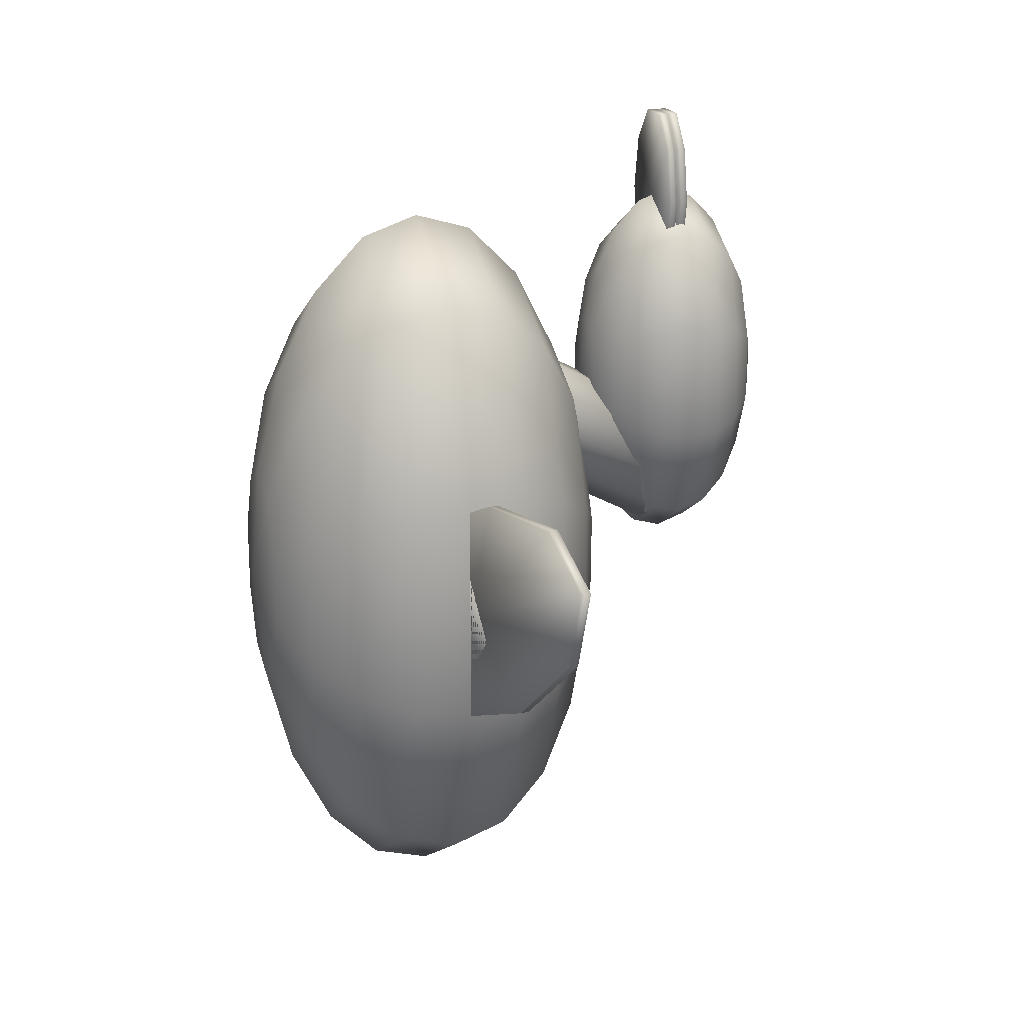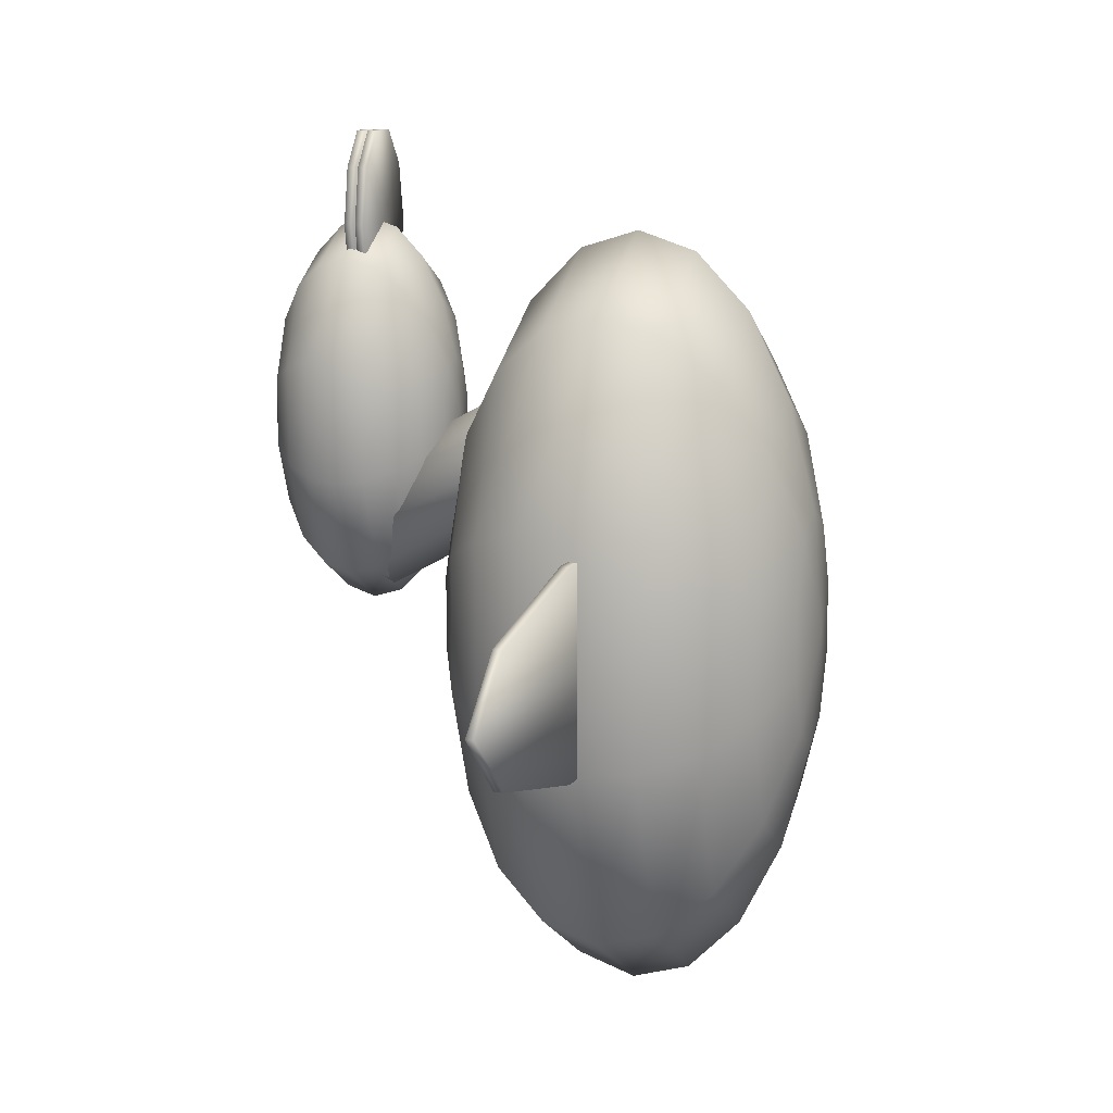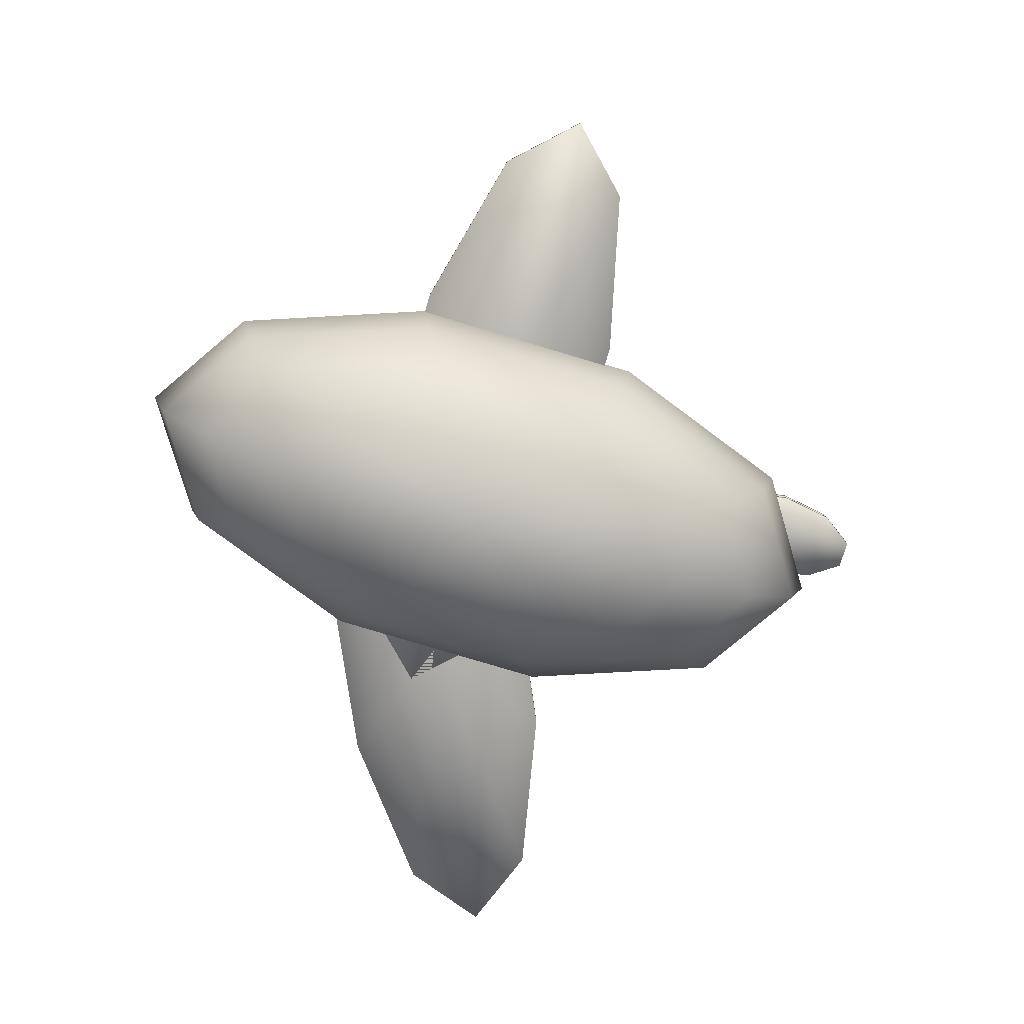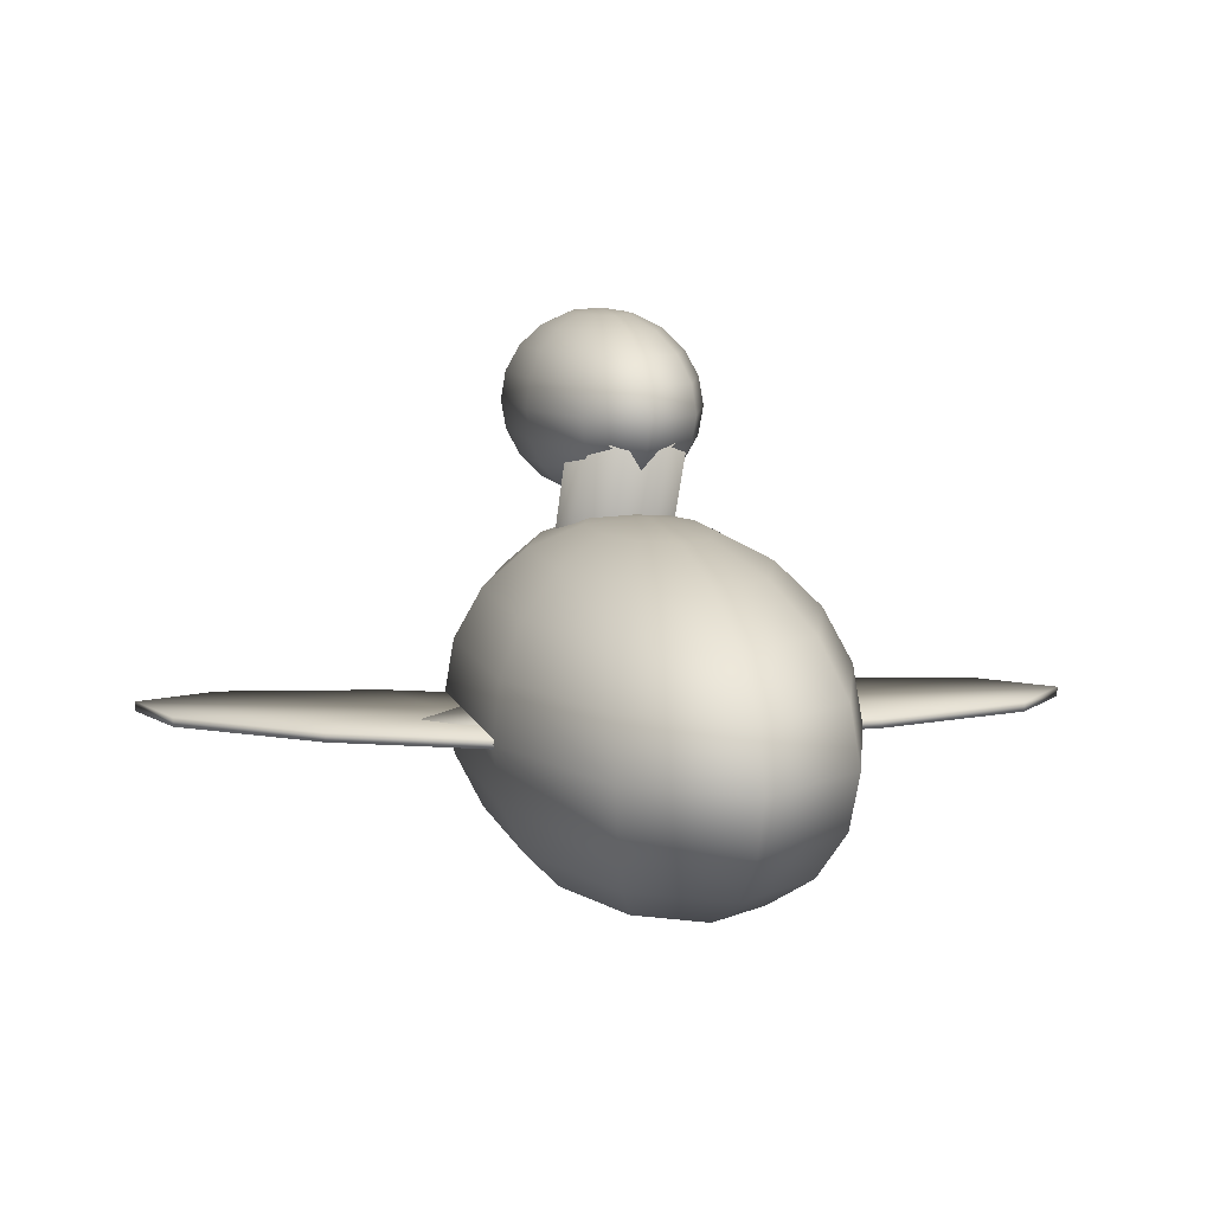
<metadata>
{"format":"obj","ext":"obj","renderer":"f3d","projection":"perspective","resolution":1024,"background":"white","views":[{"elev":20.6,"azim":69.8,"up":"+Z"},{"elev":12.1,"azim":-69.1,"up":"+Z"},{"elev":-77.4,"azim":-106.8,"up":"+Y"},{"elev":9.5,"azim":165.8,"up":"+Y"}]}
</metadata>
<code>
v 0.4681 0.6207 0.6182
v 0.4681 0.6157 0.6808
v 0.4497 0.6157 0.6689
v 0.4383 0.6157 0.6375
v 0.4383 0.6157 0.5988
v 0.4497 0.6157 0.5675
v 0.4681 0.6157 0.5556
v 0.4865 0.6157 0.5675
v 0.4979 0.6157 0.5988
v 0.4979 0.6157 0.6375
v 0.4865 0.6157 0.6689
v 0.4681 0.6013 0.7373
v 0.4331 0.6013 0.7146
v 0.4114 0.6013 0.655
v 0.4114 0.6013 0.5814
v 0.4331 0.6013 0.5218
v 0.4681 0.6013 0.4991
v 0.5031 0.6013 0.5218
v 0.5247 0.6013 0.5814
v 0.5247 0.6013 0.655
v 0.5031 0.6013 0.7146
v 0.4681 0.5789 0.7822
v 0.4199 0.5789 0.7508
v 0.3901 0.5789 0.6689
v 0.3901 0.5789 0.5675
v 0.4199 0.5789 0.4855
v 0.4681 0.5789 0.4542
v 0.5163 0.5789 0.4855
v 0.5461 0.5789 0.5675
v 0.5461 0.5789 0.6689
v 0.5163 0.5789 0.7508
v 0.4681 0.5506 0.8109
v 0.4114 0.5506 0.7741
v 0.3764 0.5506 0.6778
v 0.3764 0.5506 0.5586
v 0.4114 0.5506 0.4623
v 0.4681 0.5506 0.4254
v 0.5247 0.5506 0.4623
v 0.5598 0.5506 0.5586
v 0.5598 0.5506 0.6778
v 0.5247 0.5506 0.7741
v 0.4681 0.5193 0.8209
v 0.4085 0.5193 0.7822
v 0.3717 0.5193 0.6808
v 0.3717 0.5193 0.5556
v 0.4085 0.5193 0.4542
v 0.4681 0.5193 0.4155
v 0.5277 0.5193 0.4542
v 0.5645 0.5193 0.5556
v 0.5645 0.5193 0.6808
v 0.5277 0.5193 0.7822
v 0.4681 0.488 0.8109
v 0.4114 0.488 0.7741
v 0.3764 0.488 0.6778
v 0.3764 0.488 0.5586
v 0.4114 0.488 0.4623
v 0.4681 0.488 0.4254
v 0.5247 0.488 0.4623
v 0.5598 0.488 0.5586
v 0.5598 0.488 0.6778
v 0.5247 0.488 0.7741
v 0.4681 0.4598 0.7822
v 0.4199 0.4598 0.7508
v 0.3901 0.4598 0.6689
v 0.3901 0.4598 0.5675
v 0.4199 0.4598 0.4855
v 0.4681 0.4598 0.4542
v 0.5163 0.4598 0.4855
v 0.5461 0.4598 0.5675
v 0.5461 0.4598 0.6689
v 0.5163 0.4598 0.7508
v 0.4681 0.4373 0.7373
v 0.4331 0.4373 0.7146
v 0.4114 0.4373 0.655
v 0.4114 0.4373 0.5814
v 0.4331 0.4373 0.5218
v 0.4681 0.4373 0.4991
v 0.5031 0.4373 0.5218
v 0.5247 0.4373 0.5814
v 0.5247 0.4373 0.655
v 0.5031 0.4373 0.7146
v 0.4681 0.423 0.6808
v 0.4497 0.423 0.6689
v 0.4383 0.423 0.6375
v 0.4383 0.423 0.5988
v 0.4497 0.423 0.5675
v 0.4681 0.423 0.5556
v 0.4865 0.423 0.5675
v 0.4979 0.423 0.5988
v 0.4979 0.423 0.6375
v 0.4865 0.423 0.6689
v 0.4681 0.418 0.6182
v 0.5324 0.5162 0.4906
v 0.5201 0.5345 0.5236
v 0.5201 0.1453 0.7393
v 0.4681 0.127 0.7062
v 0.4681 0.5162 0.4906
v 0.4879 0.5458 0.5441
v 0.4879 0.1566 0.7597
v 0.4482 0.5458 0.5441
v 0.4482 0.1566 0.7597
v 0.4161 0.5345 0.5236
v 0.4161 0.1453 0.7393
v 0.4038 0.5162 0.4906
v 0.4038 0.127 0.7062
v 0.4161 0.4979 0.4576
v 0.4161 0.1087 0.6732
v 0.4482 0.4865 0.4371
v 0.4482 0.0974 0.6528
v 0.4879 0.4865 0.4371
v 0.4879 0.0974 0.6528
v 0.5201 0.4979 0.4576
v 0.5201 0.1087 0.6732
v 0.5324 0.127 0.7062
v 0.4681 0.4205 0.4205
v 0.4681 0.4108 0.5427
v 0.4322 0.4108 0.5193
v 0.41 0.4108 0.4582
v 0.41 0.4108 0.3827
v 0.4322 0.4108 0.3216
v 0.4681 0.4108 0.2983
v 0.504 0.4108 0.3216
v 0.5262 0.4108 0.3827
v 0.5262 0.4108 0.4582
v 0.504 0.4108 0.5193
v 0.4681 0.3827 0.6529
v 0.3998 0.3827 0.6085
v 0.3576 0.3827 0.4923
v 0.3576 0.3827 0.3486
v 0.3998 0.3827 0.2324
v 0.4681 0.3827 0.188
v 0.5364 0.3827 0.2324
v 0.5786 0.3827 0.3486
v 0.5786 0.3827 0.4923
v 0.5364 0.3827 0.6085
v 0.4681 0.339 0.7404
v 0.3741 0.339 0.6793
v 0.316 0.339 0.5193
v 0.316 0.339 0.3216
v 0.3741 0.339 0.1616
v 0.4681 0.339 0.1005
v 0.5621 0.339 0.1616
v 0.6202 0.339 0.3216
v 0.6202 0.339 0.5193
v 0.5621 0.339 0.6793
v 0.4681 0.2838 0.7966
v 0.3576 0.2838 0.7247
v 0.2892 0.2838 0.5367
v 0.2892 0.2838 0.3042
v 0.3576 0.2838 0.1162
v 0.4681 0.2838 0.04435
v 0.5786 0.2838 0.1162
v 0.6469 0.2838 0.3042
v 0.6469 0.2838 0.5367
v 0.5786 0.2838 0.7247
v 0.4681 0.2227 0.8159
v 0.3519 0.2227 0.7404
v 0.28 0.2227 0.5427
v 0.28 0.2227 0.2983
v 0.3519 0.2227 0.1005
v 0.4681 0.2227 0.025
v 0.5843 0.2227 0.1005
v 0.6561 0.2227 0.2983
v 0.6561 0.2227 0.5427
v 0.5843 0.2227 0.7404
v 0.4681 0.1616 0.7966
v 0.3576 0.1616 0.7247
v 0.2892 0.1616 0.5367
v 0.2892 0.1616 0.3042
v 0.3576 0.1616 0.1162
v 0.4681 0.1616 0.04435
v 0.5786 0.1616 0.1162
v 0.6469 0.1616 0.3042
v 0.6469 0.1616 0.5367
v 0.5786 0.1616 0.7247
v 0.4681 0.1065 0.7404
v 0.3741 0.1065 0.6793
v 0.316 0.1065 0.5193
v 0.316 0.1065 0.3216
v 0.3741 0.1065 0.1616
v 0.4681 0.1065 0.1005
v 0.5621 0.1065 0.1616
v 0.6202 0.1065 0.3216
v 0.6202 0.1065 0.5193
v 0.5621 0.1065 0.6793
v 0.4681 0.06276 0.6529
v 0.3998 0.06276 0.6085
v 0.3576 0.06276 0.4923
v 0.3576 0.06276 0.3486
v 0.3998 0.06276 0.2324
v 0.4681 0.06276 0.188
v 0.5364 0.06276 0.2324
v 0.5786 0.06276 0.3486
v 0.5786 0.06276 0.4923
v 0.5364 0.06276 0.6085
v 0.4681 0.03468 0.5427
v 0.4322 0.03468 0.5193
v 0.41 0.03468 0.4582
v 0.41 0.03468 0.3827
v 0.4322 0.03468 0.3216
v 0.4681 0.03468 0.2983
v 0.504 0.03468 0.3216
v 0.5262 0.03468 0.3827
v 0.5262 0.03468 0.4582
v 0.504 0.03468 0.5193
v 0.4681 0.025 0.4205
v 0.5175 0.5243 0.8159
v 0.5081 0.5243 0.874
v 0.5175 0.5144 0.8159
v 0.5081 0.5144 0.874
v 0.4681 0.5144 0.8159
v 0.4681 0.5243 0.8159
v 0.4834 0.5243 0.91
v 0.4834 0.5144 0.91
v 0.4528 0.5243 0.91
v 0.4528 0.5144 0.91
v 0.4281 0.5243 0.874
v 0.4281 0.5144 0.874
v 0.4187 0.5243 0.8159
v 0.4187 0.5144 0.8159
v 0.4281 0.5243 0.7578
v 0.4281 0.5144 0.7578
v 0.4528 0.5243 0.7219
v 0.4528 0.5144 0.7219
v 0.4834 0.5243 0.7219
v 0.4834 0.5144 0.7219
v 0.5081 0.5243 0.7578
v 0.5081 0.5144 0.7578
v 0.5175 0.5124 0.8159
v 0.5081 0.5124 0.874
v 0.5175 0.5025 0.8159
v 0.5081 0.5025 0.874
v 0.4681 0.5025 0.8159
v 0.4681 0.5124 0.8159
v 0.4834 0.5124 0.91
v 0.4834 0.5025 0.91
v 0.4528 0.5124 0.91
v 0.4528 0.5025 0.91
v 0.4281 0.5124 0.874
v 0.4281 0.5025 0.874
v 0.4187 0.5124 0.8159
v 0.4187 0.5025 0.8159
v 0.4281 0.5124 0.7578
v 0.4281 0.5025 0.7578
v 0.4528 0.5124 0.7219
v 0.4528 0.5025 0.7219
v 0.4834 0.5124 0.7219
v 0.4834 0.5025 0.7219
v 0.5081 0.5124 0.7578
v 0.5081 0.5025 0.7578
v 0.975 0.2277 0.5645
v 0.8877 0.2277 0.5976
v 0.975 0.2178 0.5645
v 0.8877 0.2178 0.5976
v 0.6658 0.2178 0.4205
v 0.6658 0.2277 0.4205
v 0.7157 0.2277 0.563
v 0.7157 0.2178 0.563
v 0.5246 0.2277 0.474
v 0.5246 0.2178 0.474
v 0.3875 0.2277 0.3645
v 0.3875 0.2178 0.3645
v 0.3566 0.2277 0.2764
v 0.3566 0.2178 0.2764
v 0.4439 0.2277 0.2434
v 0.4439 0.2178 0.2434
v 0.6159 0.2277 0.2779
v 0.6159 0.2178 0.2779
v 0.807 0.2277 0.367
v 0.807 0.2178 0.367
v 0.9442 0.2277 0.4764
v 0.9442 0.2178 0.4764
v 0.642 0.2277 0.4717
v 0.642 0.2178 0.4717
v 0.3661 0.2178 0.4049
v 0.3661 0.2277 0.4049
v 0.4715 0.2277 0.513
v 0.4715 0.2178 0.513
v 0.2607 0.2277 0.513
v 0.2607 0.2178 0.513
v 0.09014 0.2277 0.4717
v 0.09014 0.2178 0.4717
v 0.025 0.2277 0.4049
v 0.025 0.2178 0.4049
v 0.09014 0.2277 0.3381
v 0.09014 0.2178 0.3381
v 0.2607 0.2277 0.2968
v 0.2607 0.2178 0.2968
v 0.4715 0.2277 0.2968
v 0.4715 0.2178 0.2968
v 0.642 0.2277 0.3381
v 0.642 0.2178 0.3381
v 0.7072 0.2277 0.4049
v 0.7072 0.2178 0.4049
f 2 3 1
f 3 4 1
f 4 5 1
f 5 6 1
f 6 7 1
f 7 8 1
f 8 9 1
f 9 10 1
f 10 11 1
f 11 2 1
f 2 12 3
f 12 13 3
f 3 13 4
f 13 14 4
f 4 14 5
f 14 15 5
f 5 15 6
f 15 16 6
f 6 16 7
f 16 17 7
f 7 17 8
f 17 18 8
f 8 18 9
f 18 19 9
f 9 19 10
f 19 20 10
f 10 20 11
f 20 21 11
f 11 21 2
f 21 12 2
f 12 22 13
f 22 23 13
f 13 23 14
f 23 24 14
f 14 24 15
f 24 25 15
f 15 25 16
f 25 26 16
f 16 26 17
f 26 27 17
f 17 27 18
f 27 28 18
f 18 28 19
f 28 29 19
f 19 29 20
f 29 30 20
f 20 30 21
f 30 31 21
f 21 31 12
f 31 22 12
f 22 32 23
f 32 33 23
f 23 33 24
f 33 34 24
f 24 34 25
f 34 35 25
f 25 35 26
f 35 36 26
f 26 36 27
f 36 37 27
f 27 37 28
f 37 38 28
f 28 38 29
f 38 39 29
f 29 39 30
f 39 40 30
f 30 40 31
f 40 41 31
f 31 41 22
f 41 32 22
f 32 42 33
f 42 43 33
f 33 43 34
f 43 44 34
f 34 44 35
f 44 45 35
f 35 45 36
f 45 46 36
f 36 46 37
f 46 47 37
f 37 47 38
f 47 48 38
f 38 48 39
f 48 49 39
f 39 49 40
f 49 50 40
f 40 50 41
f 50 51 41
f 41 51 32
f 51 42 32
f 42 52 43
f 52 53 43
f 43 53 44
f 53 54 44
f 44 54 45
f 54 55 45
f 45 55 46
f 55 56 46
f 46 56 47
f 56 57 47
f 47 57 48
f 57 58 48
f 48 58 49
f 58 59 49
f 49 59 50
f 59 60 50
f 50 60 51
f 60 61 51
f 51 61 42
f 61 52 42
f 52 62 53
f 62 63 53
f 53 63 54
f 63 64 54
f 54 64 55
f 64 65 55
f 55 65 56
f 65 66 56
f 56 66 57
f 66 67 57
f 57 67 58
f 67 68 58
f 58 68 59
f 68 69 59
f 59 69 60
f 69 70 60
f 60 70 61
f 70 71 61
f 61 71 52
f 71 62 52
f 62 72 63
f 72 73 63
f 63 73 64
f 73 74 64
f 64 74 65
f 74 75 65
f 65 75 66
f 75 76 66
f 66 76 67
f 76 77 67
f 67 77 68
f 77 78 68
f 68 78 69
f 78 79 69
f 69 79 70
f 79 80 70
f 70 80 71
f 80 81 71
f 71 81 62
f 81 72 62
f 72 82 73
f 82 83 73
f 73 83 74
f 83 84 74
f 74 84 75
f 84 85 75
f 75 85 76
f 85 86 76
f 76 86 77
f 86 87 77
f 77 87 78
f 87 88 78
f 78 88 79
f 88 89 79
f 79 89 80
f 89 90 80
f 80 90 81
f 90 91 81
f 81 91 72
f 91 82 72
f 82 92 83
f 83 92 84
f 84 92 85
f 85 92 86
f 86 92 87
f 87 92 88
f 88 92 89
f 89 92 90
f 90 92 91
f 91 92 82
f 93 94 114
f 94 95 114
f 96 114 95
f 97 94 93
f 94 98 95
f 98 99 95
f 96 95 99
f 97 98 94
f 98 100 99
f 100 101 99
f 96 99 101
f 97 100 98
f 100 102 101
f 102 103 101
f 96 101 103
f 97 102 100
f 102 104 103
f 104 105 103
f 96 103 105
f 97 104 102
f 104 106 105
f 106 107 105
f 96 105 107
f 97 106 104
f 106 108 107
f 108 109 107
f 96 107 109
f 97 108 106
f 108 110 109
f 110 111 109
f 96 109 111
f 97 110 108
f 110 112 111
f 112 113 111
f 96 111 113
f 97 112 110
f 112 93 113
f 93 114 113
f 96 113 114
f 97 93 112
f 116 117 115
f 117 118 115
f 118 119 115
f 119 120 115
f 120 121 115
f 121 122 115
f 122 123 115
f 123 124 115
f 124 125 115
f 125 116 115
f 116 126 117
f 126 127 117
f 117 127 118
f 127 128 118
f 118 128 119
f 128 129 119
f 119 129 120
f 129 130 120
f 120 130 121
f 130 131 121
f 121 131 122
f 131 132 122
f 122 132 123
f 132 133 123
f 123 133 124
f 133 134 124
f 124 134 125
f 134 135 125
f 125 135 116
f 135 126 116
f 126 136 127
f 136 137 127
f 127 137 128
f 137 138 128
f 128 138 129
f 138 139 129
f 129 139 130
f 139 140 130
f 130 140 131
f 140 141 131
f 131 141 132
f 141 142 132
f 132 142 133
f 142 143 133
f 133 143 134
f 143 144 134
f 134 144 135
f 144 145 135
f 135 145 126
f 145 136 126
f 136 146 137
f 146 147 137
f 137 147 138
f 147 148 138
f 138 148 139
f 148 149 139
f 139 149 140
f 149 150 140
f 140 150 141
f 150 151 141
f 141 151 142
f 151 152 142
f 142 152 143
f 152 153 143
f 143 153 144
f 153 154 144
f 144 154 145
f 154 155 145
f 145 155 136
f 155 146 136
f 146 156 147
f 156 157 147
f 147 157 148
f 157 158 148
f 148 158 149
f 158 159 149
f 149 159 150
f 159 160 150
f 150 160 151
f 160 161 151
f 151 161 152
f 161 162 152
f 152 162 153
f 162 163 153
f 153 163 154
f 163 164 154
f 154 164 155
f 164 165 155
f 155 165 146
f 165 156 146
f 156 166 157
f 166 167 157
f 157 167 158
f 167 168 158
f 158 168 159
f 168 169 159
f 159 169 160
f 169 170 160
f 160 170 161
f 170 171 161
f 161 171 162
f 171 172 162
f 162 172 163
f 172 173 163
f 163 173 164
f 173 174 164
f 164 174 165
f 174 175 165
f 165 175 156
f 175 166 156
f 166 176 167
f 176 177 167
f 167 177 168
f 177 178 168
f 168 178 169
f 178 179 169
f 169 179 170
f 179 180 170
f 170 180 171
f 180 181 171
f 171 181 172
f 181 182 172
f 172 182 173
f 182 183 173
f 173 183 174
f 183 184 174
f 174 184 175
f 184 185 175
f 175 185 166
f 185 176 166
f 176 186 177
f 186 187 177
f 177 187 178
f 187 188 178
f 178 188 179
f 188 189 179
f 179 189 180
f 189 190 180
f 180 190 181
f 190 191 181
f 181 191 182
f 191 192 182
f 182 192 183
f 192 193 183
f 183 193 184
f 193 194 184
f 184 194 185
f 194 195 185
f 185 195 176
f 195 186 176
f 186 196 187
f 196 197 187
f 187 197 188
f 197 198 188
f 188 198 189
f 198 199 189
f 189 199 190
f 199 200 190
f 190 200 191
f 200 201 191
f 191 201 192
f 201 202 192
f 192 202 193
f 202 203 193
f 193 203 194
f 203 204 194
f 194 204 195
f 204 205 195
f 195 205 186
f 205 196 186
f 196 206 197
f 197 206 198
f 198 206 199
f 199 206 200
f 200 206 201
f 201 206 202
f 202 206 203
f 203 206 204
f 204 206 205
f 205 206 196
f 207 208 209
f 208 210 209
f 211 209 210
f 212 208 207
f 208 213 210
f 213 214 210
f 211 210 214
f 212 213 208
f 213 215 214
f 215 216 214
f 211 214 216
f 212 215 213
f 215 217 216
f 217 218 216
f 211 216 218
f 212 217 215
f 217 219 218
f 219 220 218
f 211 218 220
f 212 219 217
f 219 221 220
f 221 222 220
f 211 220 222
f 212 221 219
f 221 223 222
f 223 224 222
f 211 222 224
f 212 223 221
f 223 225 224
f 225 226 224
f 211 224 226
f 212 225 223
f 225 227 226
f 227 228 226
f 211 226 228
f 212 227 225
f 227 207 228
f 207 209 228
f 211 228 209
f 212 207 227
f 229 230 231
f 230 232 231
f 233 231 232
f 234 230 229
f 230 235 232
f 235 236 232
f 233 232 236
f 234 235 230
f 235 237 236
f 237 238 236
f 233 236 238
f 234 237 235
f 237 239 238
f 239 240 238
f 233 238 240
f 234 239 237
f 239 241 240
f 241 242 240
f 233 240 242
f 234 241 239
f 241 243 242
f 243 244 242
f 233 242 244
f 234 243 241
f 243 245 244
f 245 246 244
f 233 244 246
f 234 245 243
f 245 247 246
f 247 248 246
f 233 246 248
f 234 247 245
f 247 249 248
f 249 250 248
f 233 248 250
f 234 249 247
f 249 229 250
f 229 231 250
f 233 250 231
f 234 229 249
f 251 252 253
f 252 254 253
f 255 253 254
f 256 252 251
f 252 257 254
f 257 258 254
f 255 254 258
f 256 257 252
f 257 259 258
f 259 260 258
f 255 258 260
f 256 259 257
f 259 261 260
f 261 262 260
f 255 260 262
f 256 261 259
f 261 263 262
f 263 264 262
f 255 262 264
f 256 263 261
f 263 265 264
f 265 266 264
f 255 264 266
f 256 265 263
f 265 267 266
f 267 268 266
f 255 266 268
f 256 267 265
f 267 269 268
f 269 270 268
f 255 268 270
f 256 269 267
f 269 271 270
f 271 272 270
f 255 270 272
f 256 271 269
f 271 251 272
f 251 253 272
f 255 272 253
f 256 251 271
f 293 273 294
f 273 274 294
f 275 294 274
f 276 273 293
f 273 277 274
f 277 278 274
f 275 274 278
f 276 277 273
f 277 279 278
f 279 280 278
f 275 278 280
f 276 279 277
f 279 281 280
f 281 282 280
f 275 280 282
f 276 281 279
f 281 283 282
f 283 284 282
f 275 282 284
f 276 283 281
f 283 285 284
f 285 286 284
f 275 284 286
f 276 285 283
f 285 287 286
f 287 288 286
f 275 286 288
f 276 287 285
f 287 289 288
f 289 290 288
f 275 288 290
f 276 289 287
f 289 291 290
f 291 292 290
f 275 290 292
f 276 291 289
f 291 293 292
f 293 294 292
f 275 292 294
f 276 293 291

</code>
